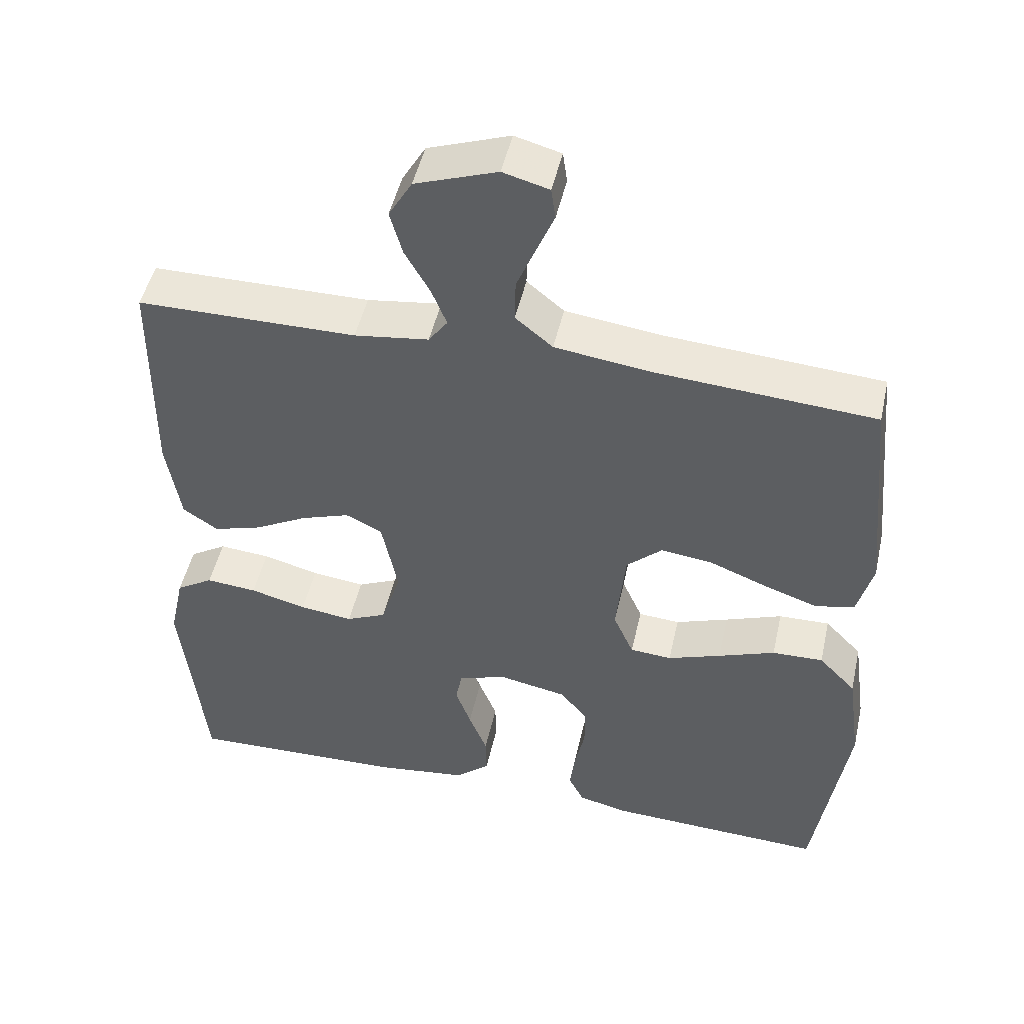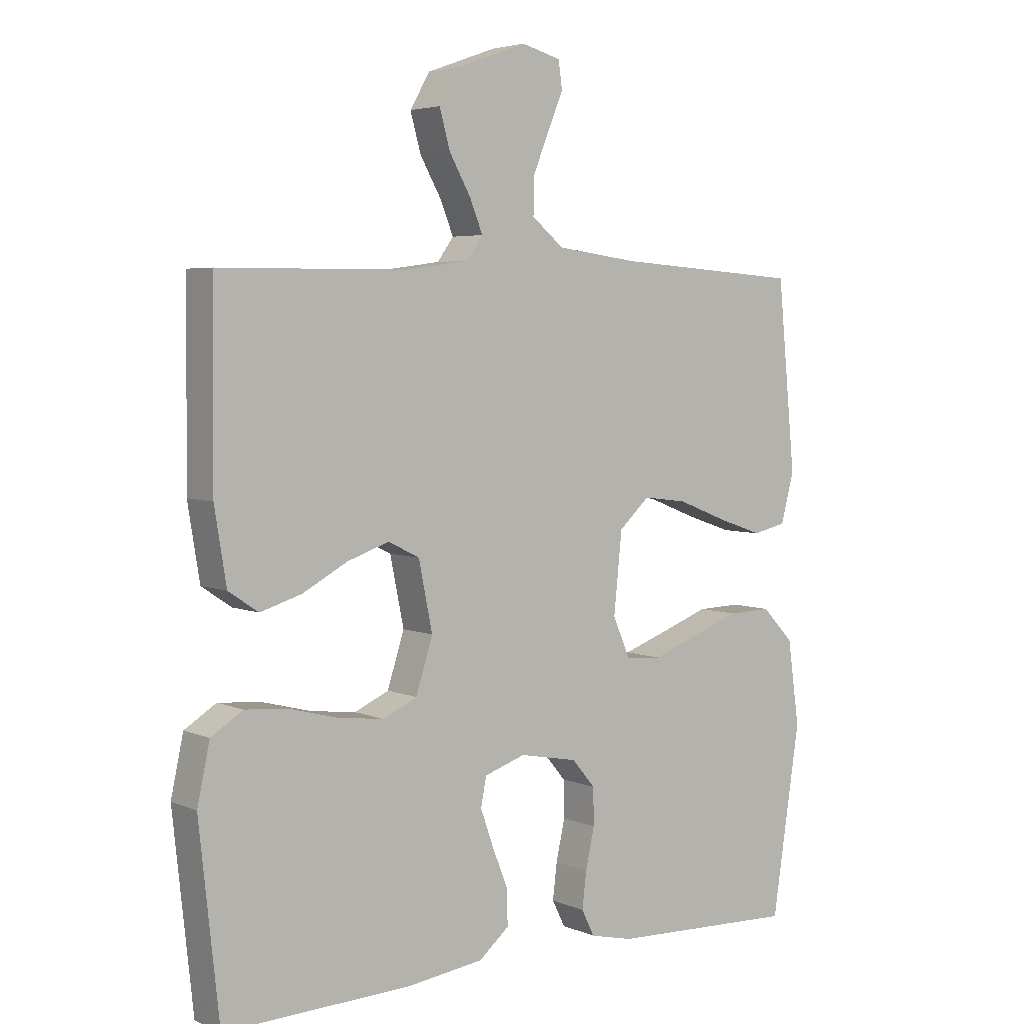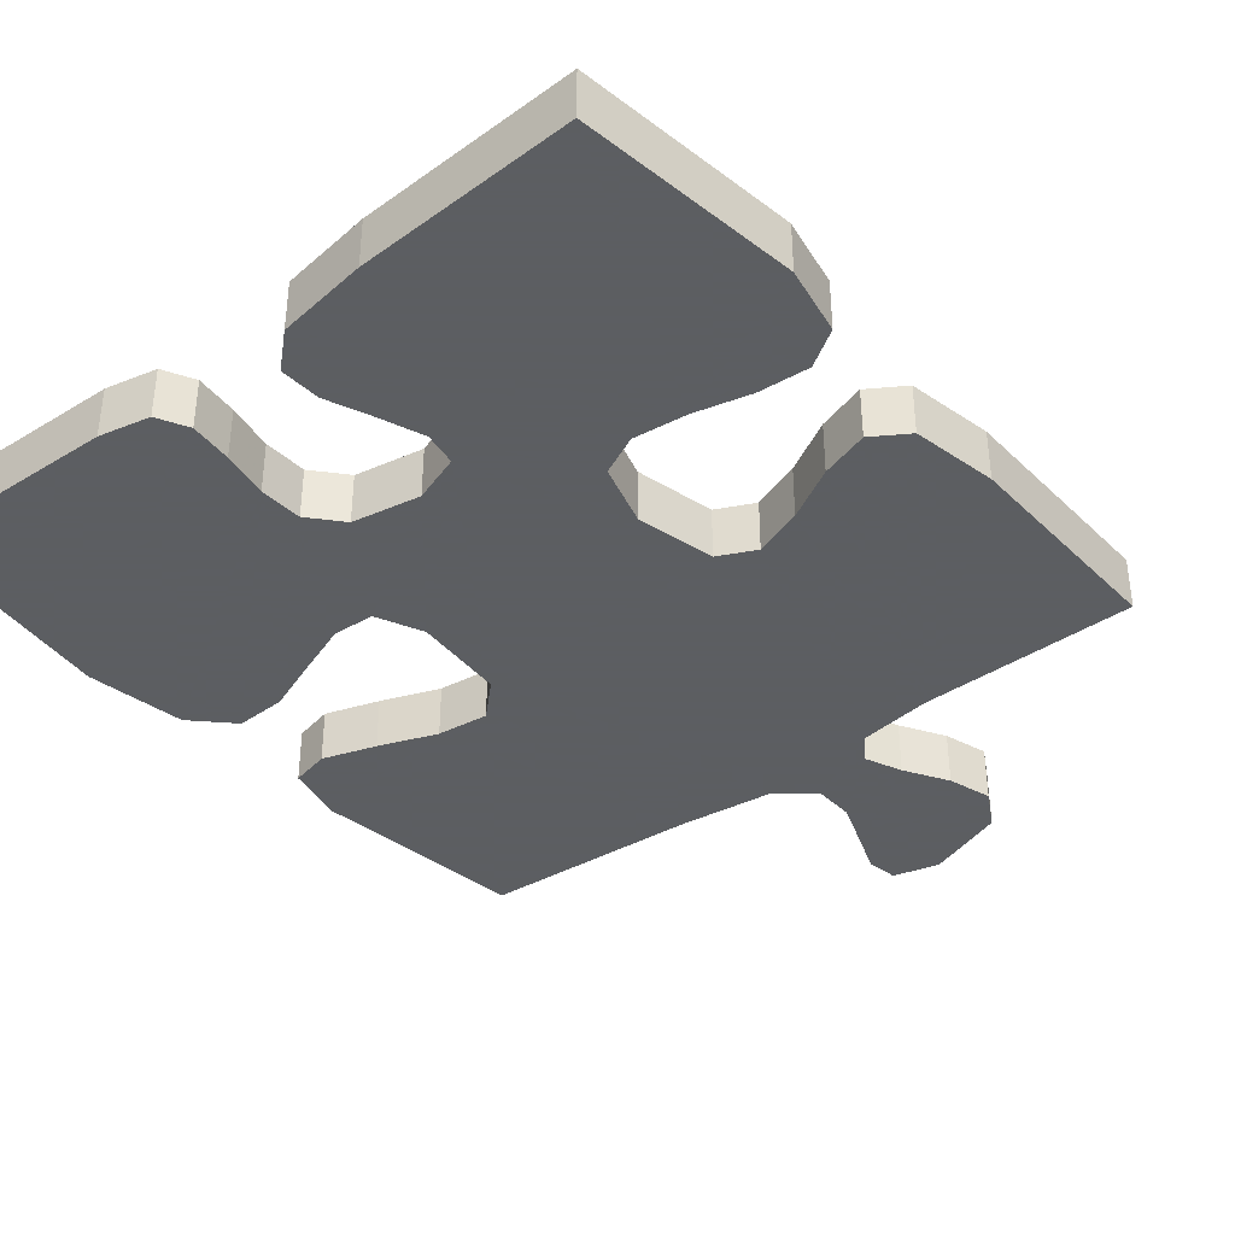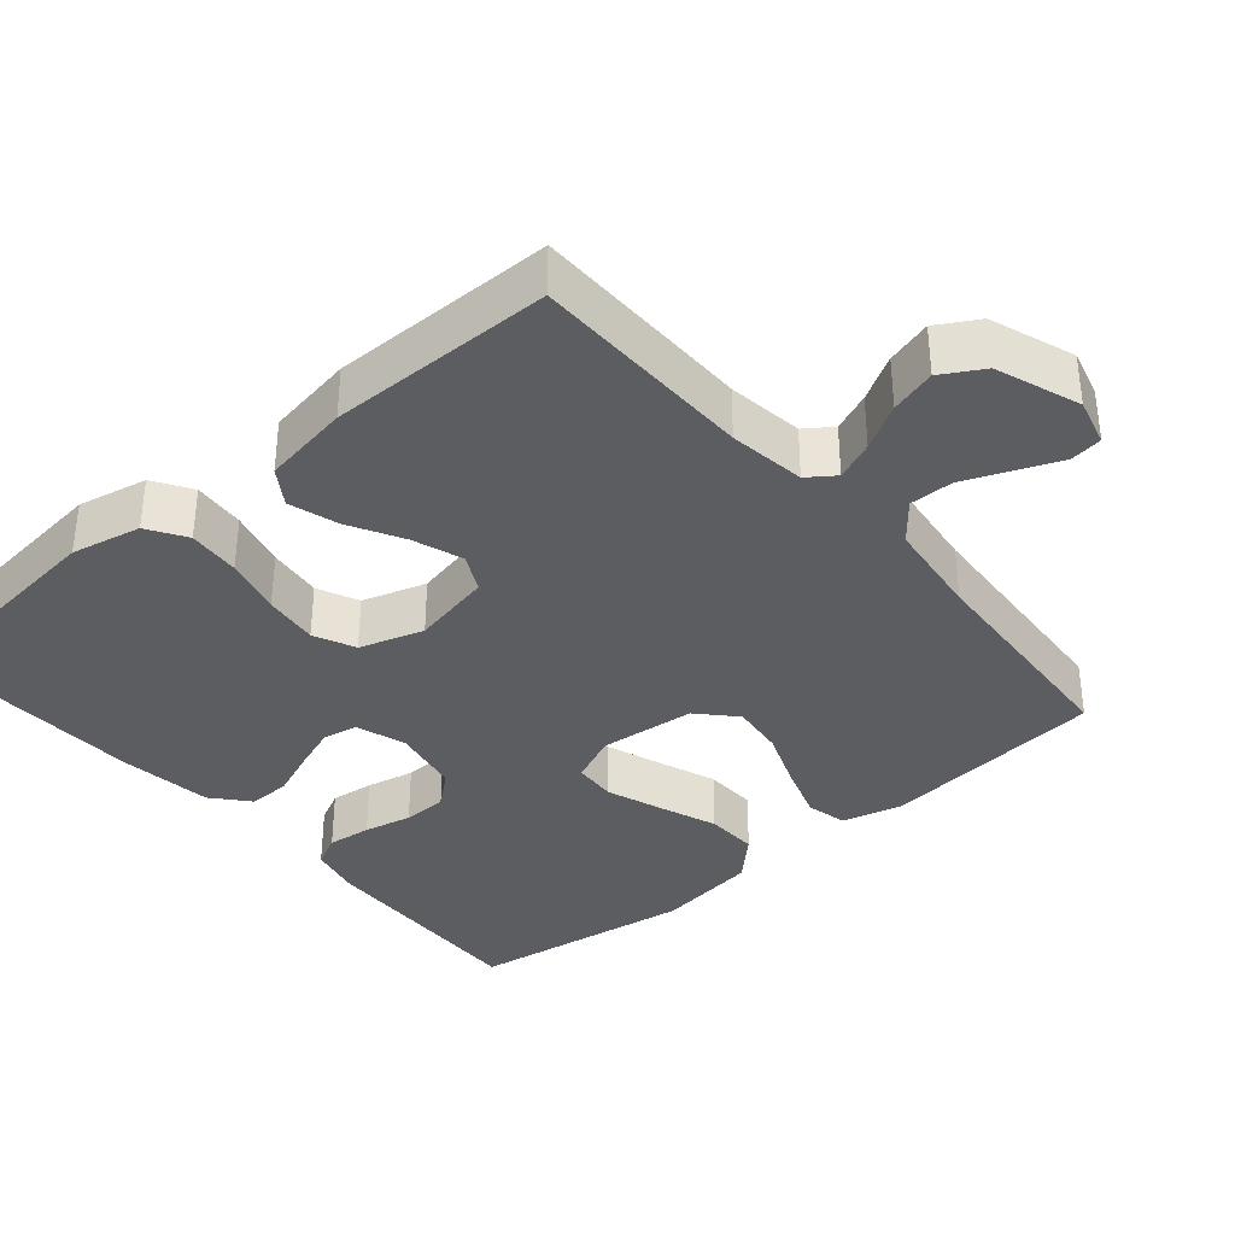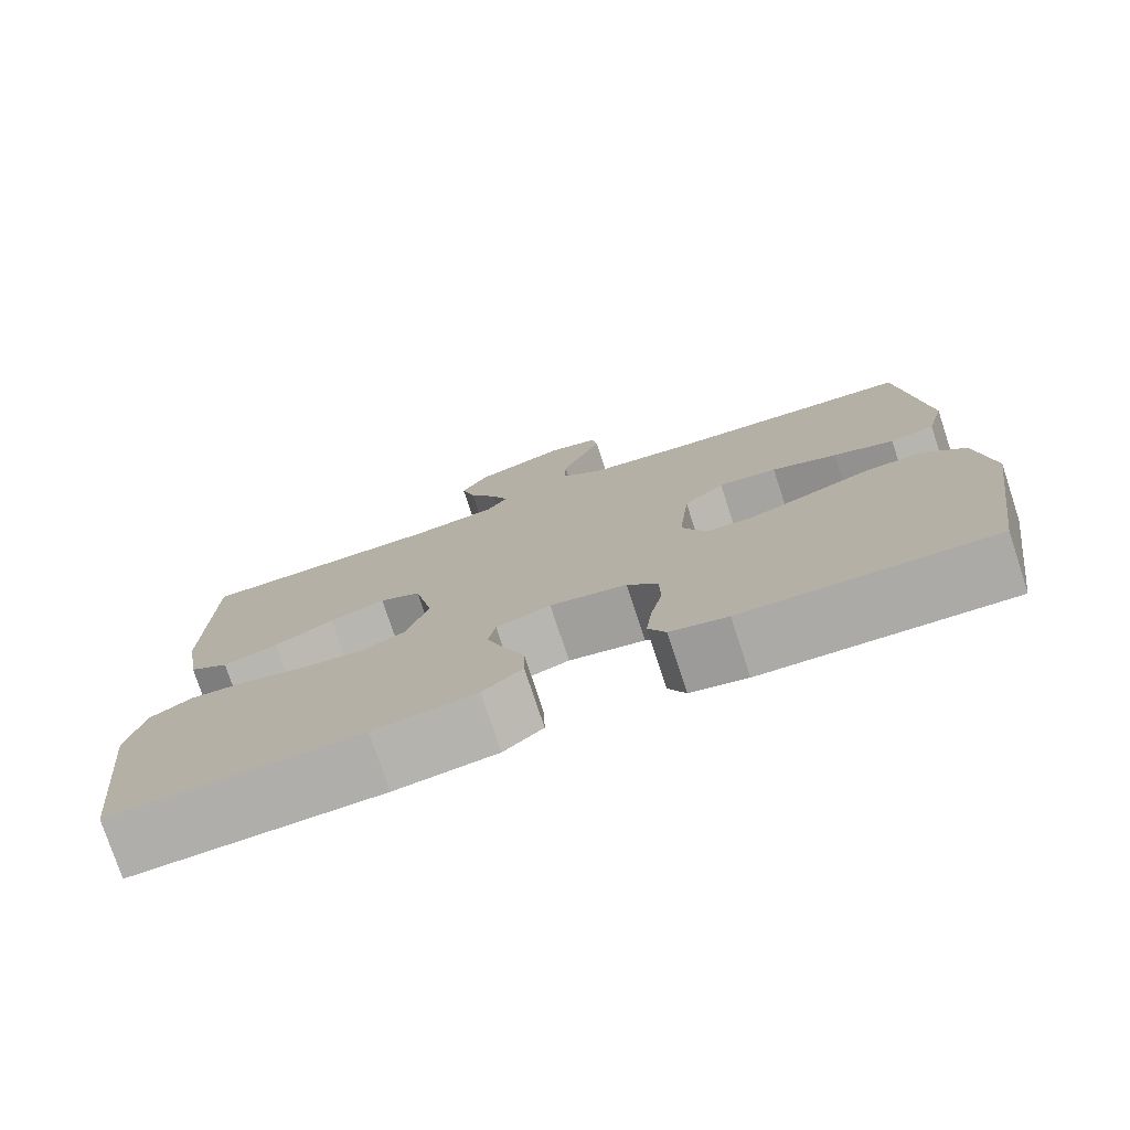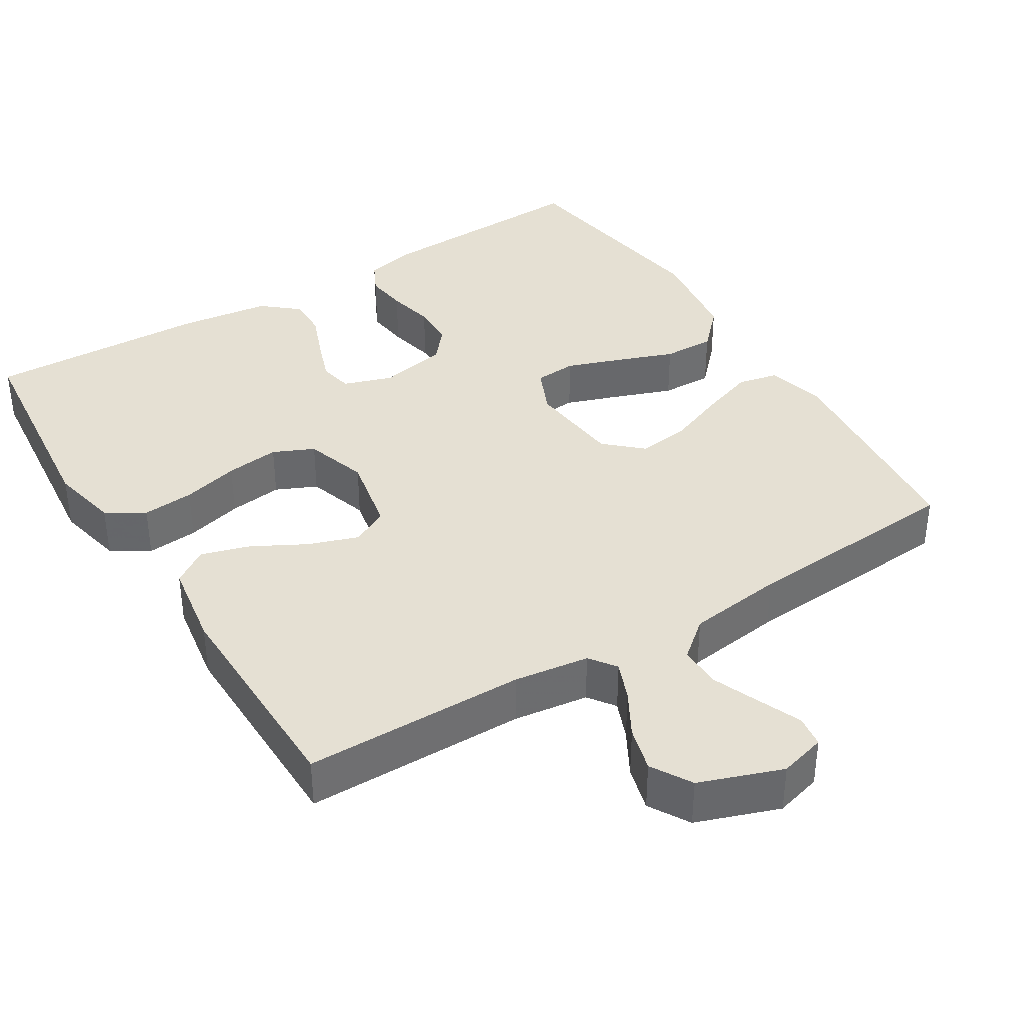
<metadata>
{"format":"obj","ext":"obj","renderer":"f3d","projection":"perspective","resolution":1024,"background":"white","views":[{"elev":48.6,"azim":12.6,"up":"+Z"},{"elev":4.5,"azim":-37.2,"up":"+Z"},{"elev":-37.4,"azim":-139.8,"up":"+Y"},{"elev":-36.0,"azim":-49.4,"up":"+Y"},{"elev":-77.1,"azim":18.2,"up":"+Z"},{"elev":38.0,"azim":-31.8,"up":"+Y"}]}
</metadata>
<code>
v 0.5 0.07 -0.5
v 0.2 0.07 -0.488
v 0.131 0.07 -0.472
v 0.11 0.07 -0.43
v 0.117 0.07 -0.372
v 0.131 0.07 -0.308
v 0.13 0.07 -0.249
v 0.093 0.07 -0.205
v 0 0.07 -0.187
v -0.066 0.07 -0.209
v -0.075 0.07 -0.255
v -0.054 0.07 -0.314
v -0.029 0.07 -0.377
v -0.028 0.07 -0.433
v -0.076 0.07 -0.474
v -0.2 0.07 -0.49
v -0.5 0.07 -0.5
v -0.532 0.07 -0.2
v -0.512 0.07 -0.107
v -0.461 0.07 -0.075
v -0.391 0.07 -0.081
v -0.314 0.07 -0.101
v -0.241 0.07 -0.11
v -0.186 0.07 -0.085
v -0.159 0.07 0
v -0.181 0.07 0.108
v -0.231 0.07 0.133
v -0.298 0.07 0.11
v -0.37 0.07 0.071
v -0.436 0.07 0.051
v -0.484 0.07 0.083
v -0.503 0.07 0.2
v -0.5 0.07 0.5
v -0.2 0.07 0.502
v -0.098 0.07 0.516
v -0.072 0.07 0.552
v -0.093 0.07 0.604
v -0.127 0.07 0.664
v -0.144 0.07 0.725
v -0.112 0.07 0.78
v 0 0.07 0.82
v 0.063 0.07 0.803
v 0.069 0.07 0.76
v 0.045 0.07 0.702
v 0.019 0.07 0.638
v 0.018 0.07 0.58
v 0.069 0.07 0.538
v 0.2 0.07 0.521
v 0.5 0.07 0.5
v 0.529 0.07 0.2
v 0.508 0.07 0.12
v 0.454 0.07 0.108
v 0.381 0.07 0.133
v 0.302 0.07 0.164
v 0.231 0.07 0.173
v 0.182 0.07 0.128
v 0.169 0.07 0
v 0.197 0.07 -0.064
v 0.254 0.07 -0.068
v 0.327 0.07 -0.042
v 0.405 0.07 -0.013
v 0.475 0.07 -0.011
v 0.526 0.07 -0.064
v 0.545 0.07 -0.2
v 0.5 0 -0.5
v 0.2 0 -0.488
v 0.131 0 -0.472
v 0.11 0 -0.43
v 0.117 0 -0.372
v 0.131 0 -0.308
v 0.13 0 -0.249
v 0.093 0 -0.205
v 0 0 -0.187
v -0.066 0 -0.209
v -0.075 0 -0.255
v -0.054 0 -0.314
v -0.029 0 -0.377
v -0.028 0 -0.433
v -0.076 0 -0.474
v -0.2 0 -0.49
v -0.5 0 -0.5
v -0.532 0 -0.2
v -0.512 0 -0.107
v -0.461 0 -0.075
v -0.391 0 -0.081
v -0.314 0 -0.101
v -0.241 0 -0.11
v -0.186 0 -0.085
v -0.159 0 0
v -0.181 0 0.108
v -0.231 0 0.133
v -0.298 0 0.11
v -0.37 0 0.071
v -0.436 0 0.051
v -0.484 0 0.083
v -0.503 0 0.2
v -0.5 0 0.5
v -0.2 0 0.502
v -0.098 0 0.516
v -0.072 0 0.552
v -0.093 0 0.604
v -0.127 0 0.664
v -0.144 0 0.725
v -0.112 0 0.78
v 0 0 0.82
v 0.063 0 0.803
v 0.069 0 0.76
v 0.045 0 0.702
v 0.019 0 0.638
v 0.018 0 0.58
v 0.069 0 0.538
v 0.2 0 0.521
v 0.5 0 0.5
v 0.529 0 0.2
v 0.508 0 0.12
v 0.454 0 0.108
v 0.381 0 0.133
v 0.302 0 0.164
v 0.231 0 0.173
v 0.182 0 0.128
v 0.169 0 0
v 0.197 0 -0.064
v 0.254 0 -0.068
v 0.327 0 -0.042
v 0.405 0 -0.013
v 0.475 0 -0.011
v 0.526 0 -0.064
v 0.545 0 -0.2
f 4 5 6
f 3 4 6
f 2 3 6
f 1 2 6
f 64 1 6
f 63 64 6
f 62 63 6
f 61 62 6
f 60 61 6
f 59 60 6 7
f 58 59 7 8
f 57 58 8 9
f 56 57 9 10
f 52 53 54
f 51 52 54
f 50 51 54
f 49 50 54
f 48 49 54
f 47 48 54 55
f 46 47 55 56
f 42 43 44
f 41 42 44
f 40 41 44
f 39 40 44
f 38 39 44
f 37 38 44
f 36 37 44 45
f 35 36 45 46
f 32 33 34
f 31 32 34
f 30 31 34
f 29 30 34
f 28 29 34
f 27 28 34 35
f 35 46 56
f 27 35 56
f 26 27 56
f 20 21 22
f 19 20 22
f 18 19 22
f 17 18 22
f 16 17 22
f 15 16 22
f 14 15 22
f 13 14 22
f 12 13 22
f 11 12 22 23
f 10 11 23 24
f 25 26 56 10
f 10 24 25
f 70 69 68
f 70 68 67
f 70 67 66
f 70 66 65
f 70 65 128
f 70 128 127
f 70 127 126
f 70 126 125
f 70 125 124
f 71 70 124 123
f 72 71 123 122
f 73 72 122 121
f 74 73 121 120
f 118 117 116
f 118 116 115
f 118 115 114
f 118 114 113
f 118 113 112
f 119 118 112 111
f 120 119 111 110
f 108 107 106
f 108 106 105
f 108 105 104
f 108 104 103
f 108 103 102
f 108 102 101
f 109 108 101 100
f 110 109 100 99
f 98 97 96
f 98 96 95
f 98 95 94
f 98 94 93
f 98 93 92
f 99 98 92 91
f 120 110 99
f 120 99 91
f 120 91 90
f 86 85 84
f 86 84 83
f 86 83 82
f 86 82 81
f 86 81 80
f 86 80 79
f 86 79 78
f 86 78 77
f 86 77 76
f 87 86 76 75
f 88 87 75 74
f 74 120 90 89
f 89 88 74
f 1 65 66 2
f 2 66 67 3
f 3 67 68 4
f 4 68 69 5
f 5 69 70 6
f 6 70 71 7
f 7 71 72 8
f 8 72 73 9
f 9 73 74 10
f 10 74 75 11
f 11 75 76 12
f 12 76 77 13
f 13 77 78 14
f 14 78 79 15
f 15 79 80 16
f 16 80 81 17
f 17 81 82 18
f 18 82 83 19
f 19 83 84 20
f 20 84 85 21
f 21 85 86 22
f 22 86 87 23
f 23 87 88 24
f 24 88 89 25
f 25 89 90 26
f 26 90 91 27
f 27 91 92 28
f 28 92 93 29
f 29 93 94 30
f 30 94 95 31
f 31 95 96 32
f 32 96 97 33
f 33 97 98 34
f 34 98 99 35
f 35 99 100 36
f 36 100 101 37
f 37 101 102 38
f 38 102 103 39
f 39 103 104 40
f 40 104 105 41
f 41 105 106 42
f 42 106 107 43
f 43 107 108 44
f 44 108 109 45
f 45 109 110 46
f 46 110 111 47
f 47 111 112 48
f 48 112 113 49
f 49 113 114 50
f 50 114 115 51
f 51 115 116 52
f 52 116 117 53
f 53 117 118 54
f 54 118 119 55
f 55 119 120 56
f 56 120 121 57
f 57 121 122 58
f 58 122 123 59
f 59 123 124 60
f 60 124 125 61
f 61 125 126 62
f 62 126 127 63
f 63 127 128 64
f 64 128 65 1

</code>
